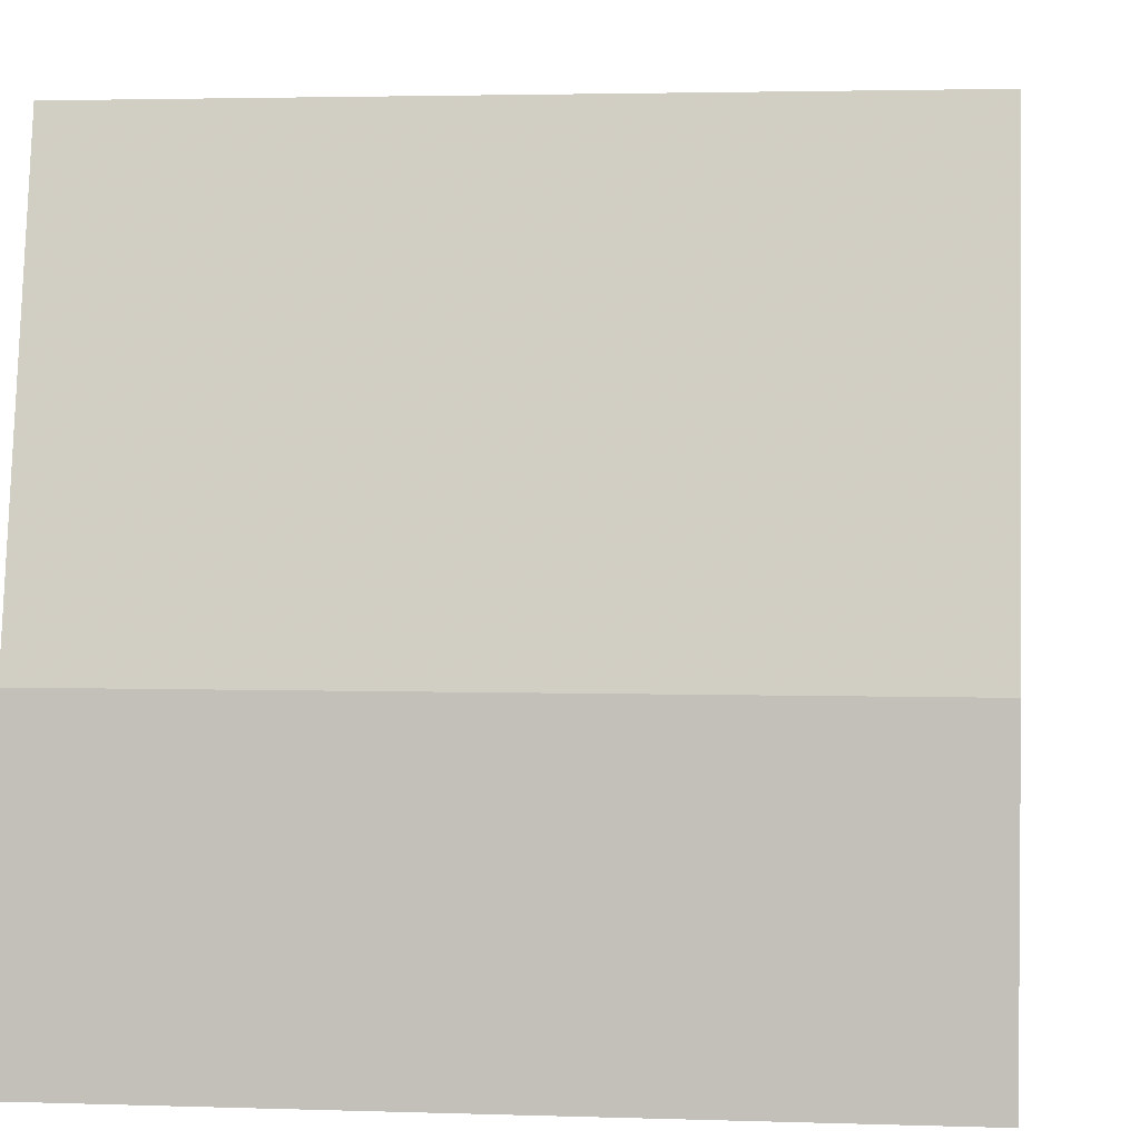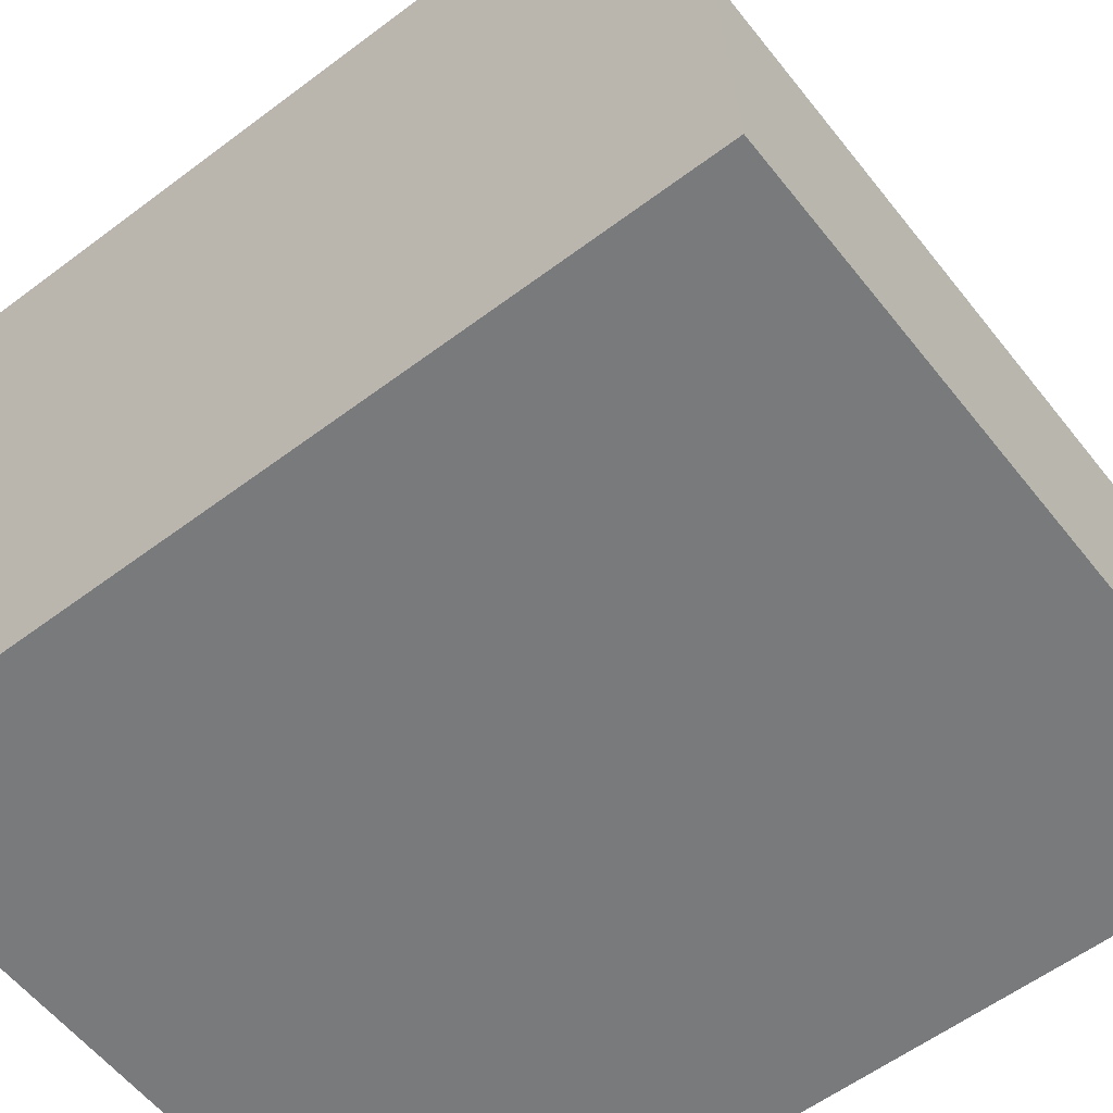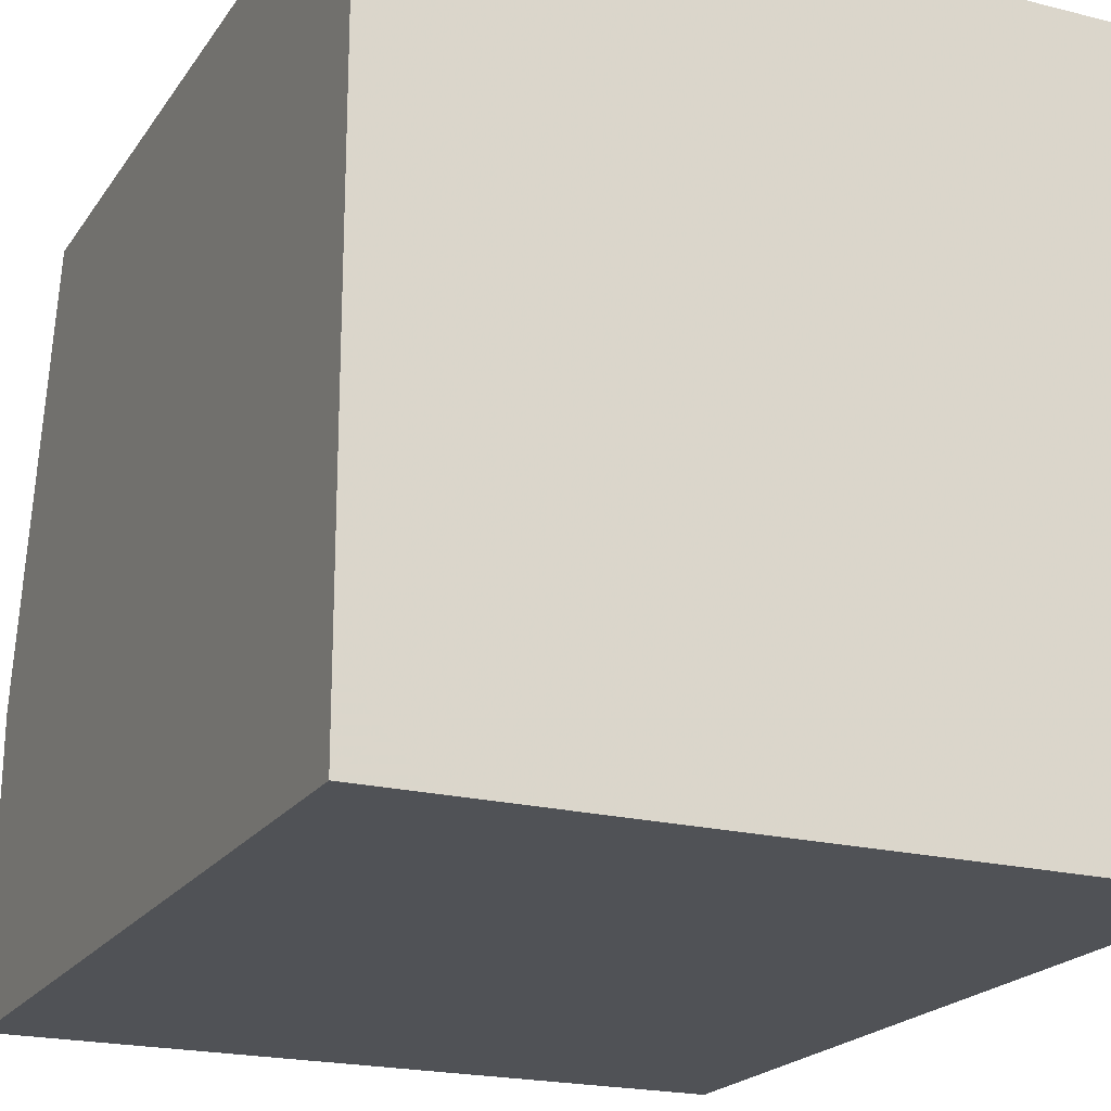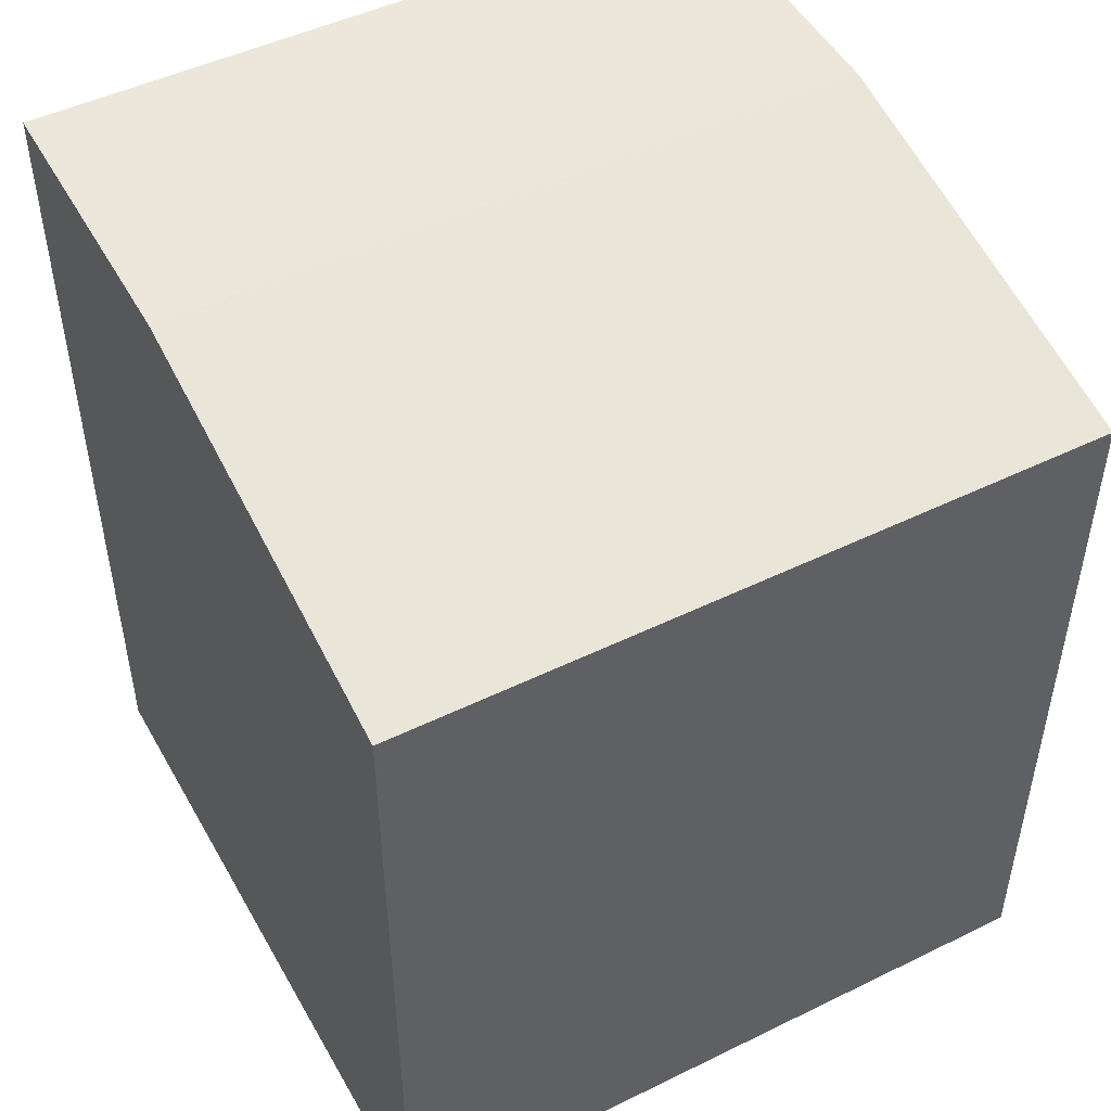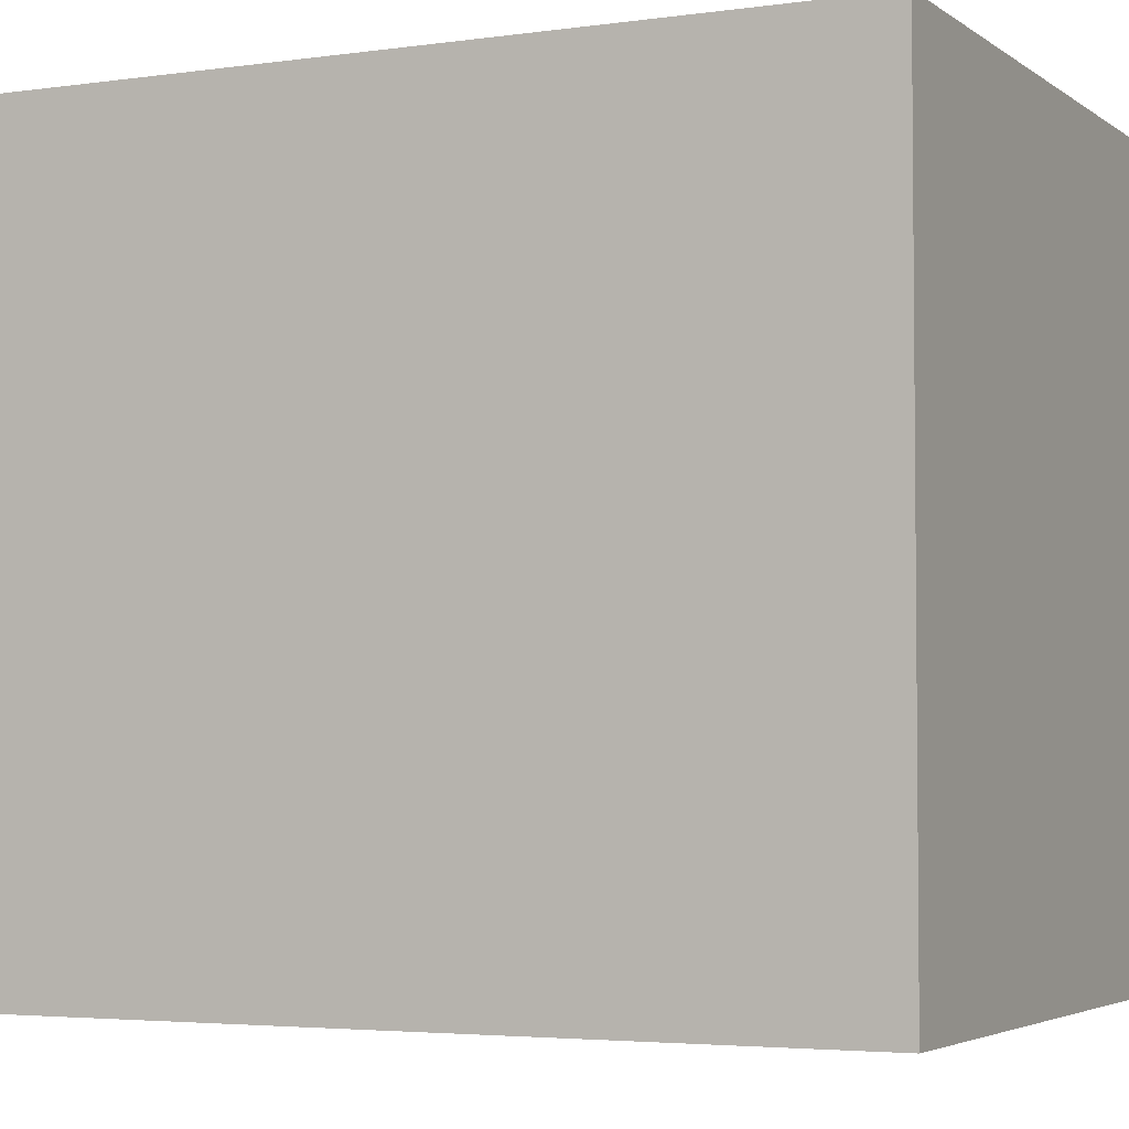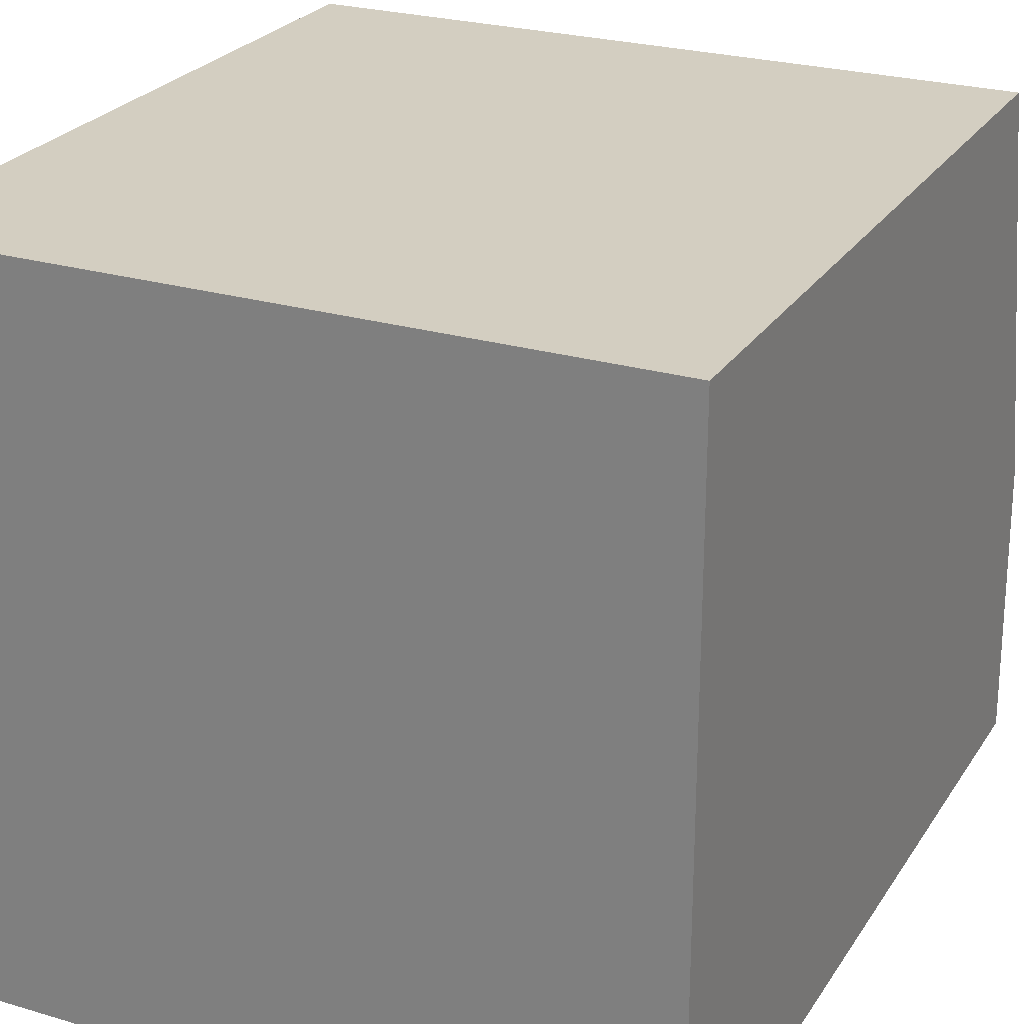
<metadata>
{"format":"obj","ext":"obj","renderer":"f3d","projection":"perspective","resolution":1024,"background":"white","views":[{"elev":2.8,"azim":6.6,"up":"+Y"},{"elev":-58.0,"azim":-52.1,"up":"+Y"},{"elev":-20.6,"azim":155.4,"up":"+Y"},{"elev":48.4,"azim":151.4,"up":"+Z"},{"elev":-3.7,"azim":115.7,"up":"+Y"},{"elev":25.3,"azim":-154.5,"up":"+Y"}]}
</metadata>
<code>
v 0.01575 -0.01575 0.4853
v 0.01575 -0.01575 0.2652
v 0.01575 0.1661 0.4571
v -0.1661 0.1661 0.4571
v -0.1661 -0.01575 0.4853
v -0.1661 0.1661 0.2652
v -0.1661 0.05876 0.4828
v 0.01575 0.1661 0.2652
v -0.1661 -0.01575 0.2652
v 0.01575 0.05876 0.4828
f 5 2 1
f 6 4 3
f 6 5 4
f 7 5 1
f 7 3 4
f 7 4 5
f 8 6 3
f 8 2 6
f 9 6 2
f 9 2 5
f 9 5 6
f 10 7 1
f 10 3 7
f 10 1 2
f 10 8 3
f 10 2 8

</code>
